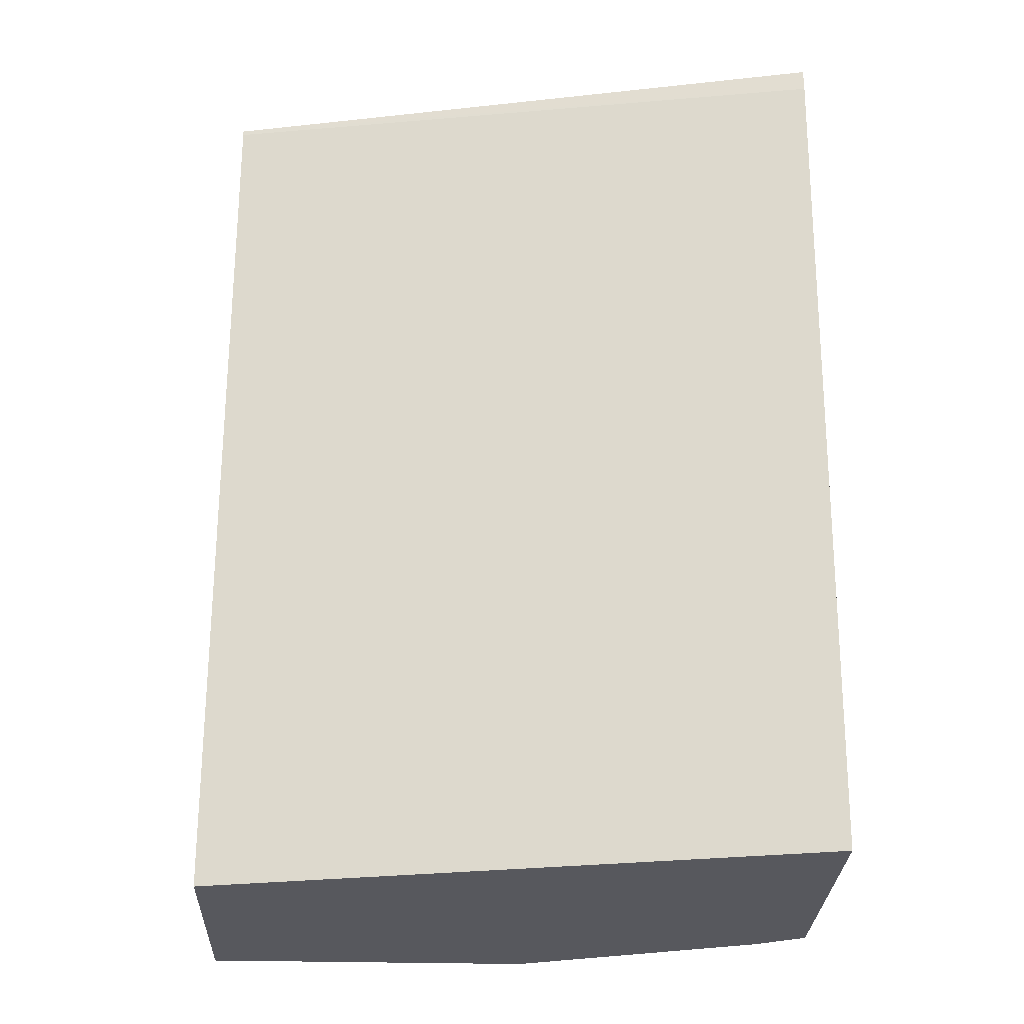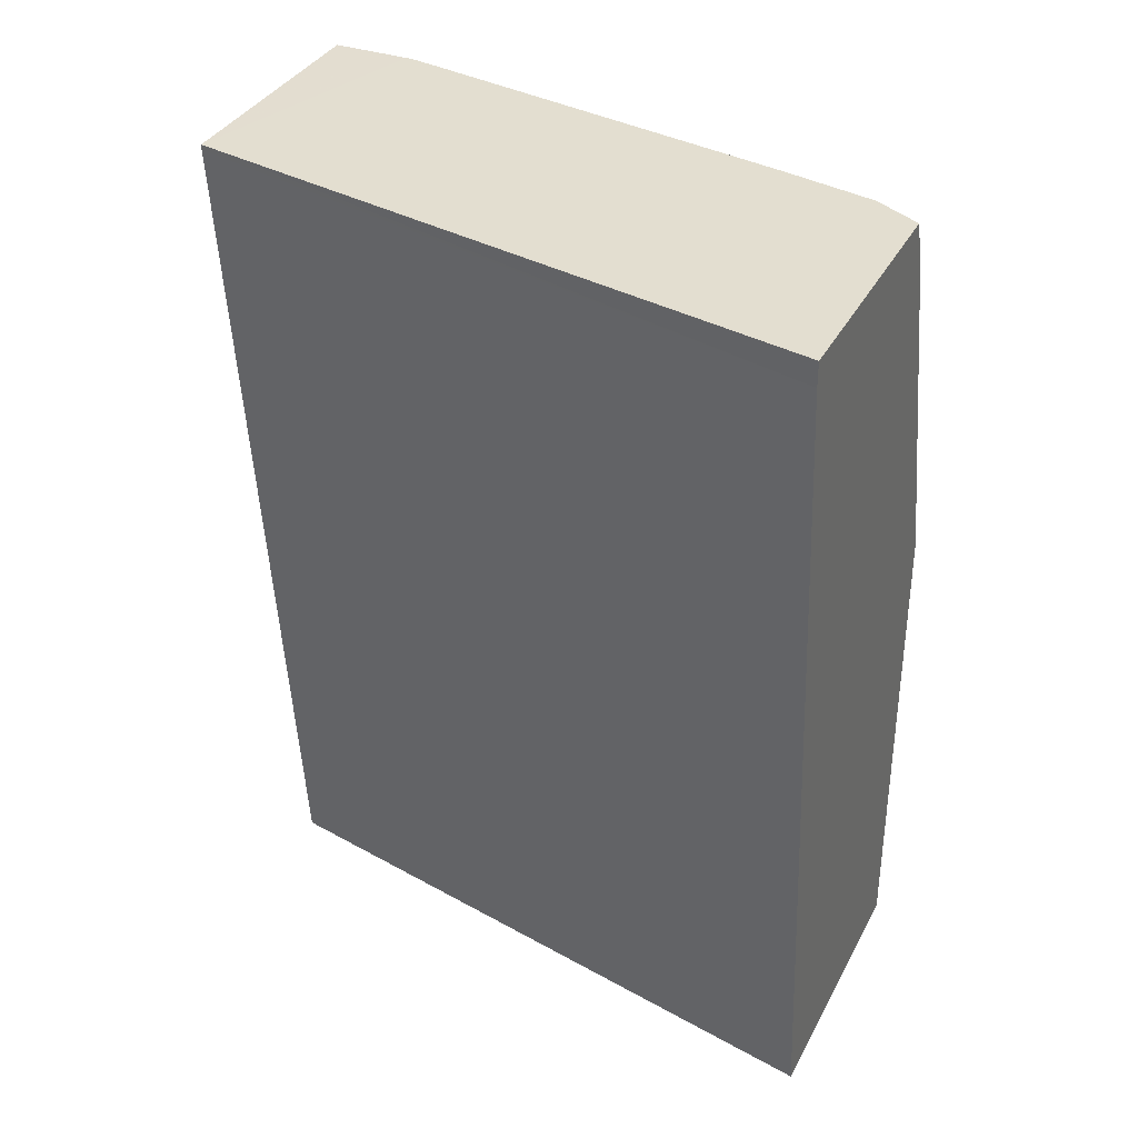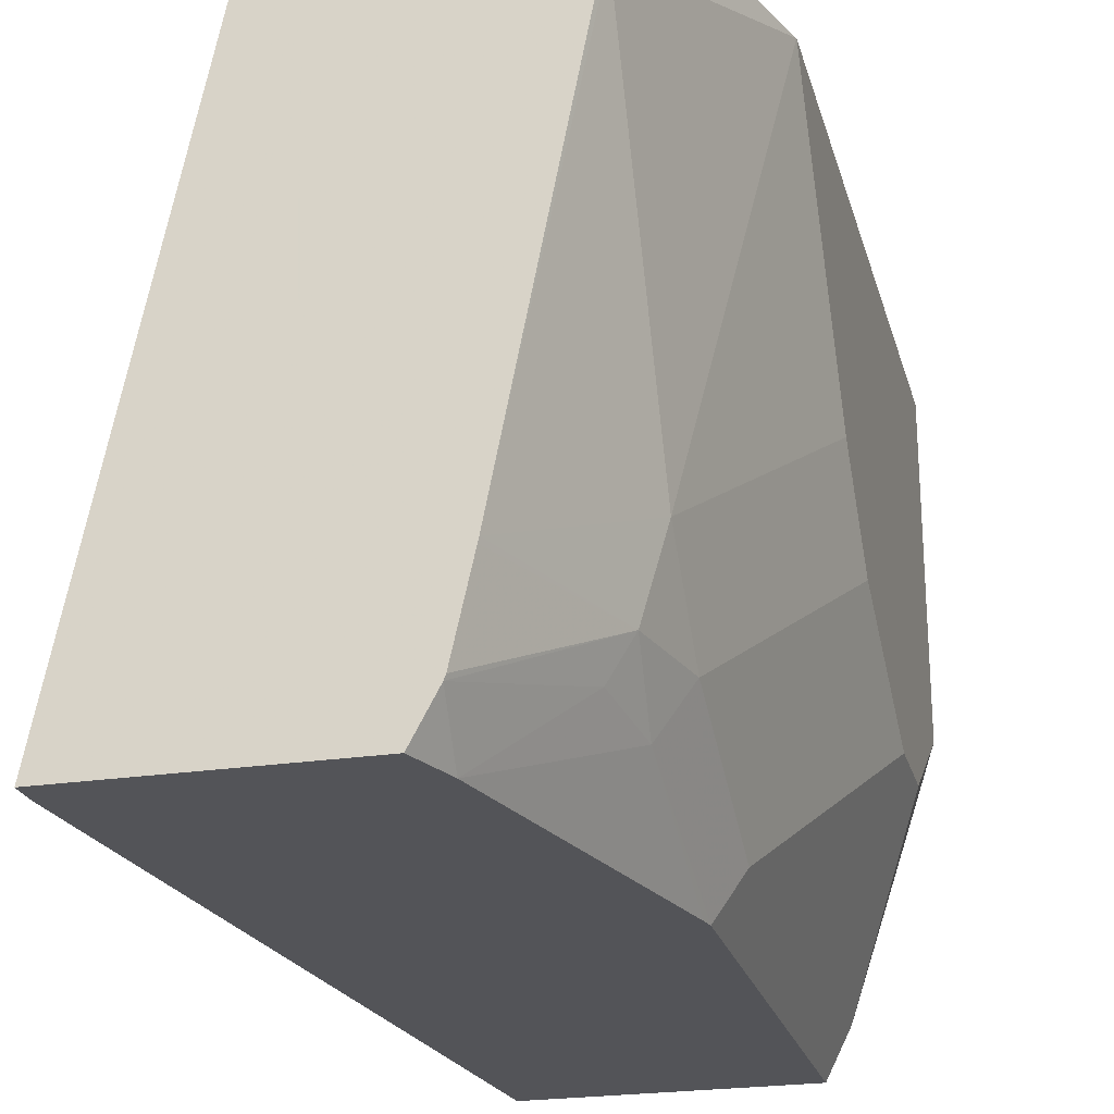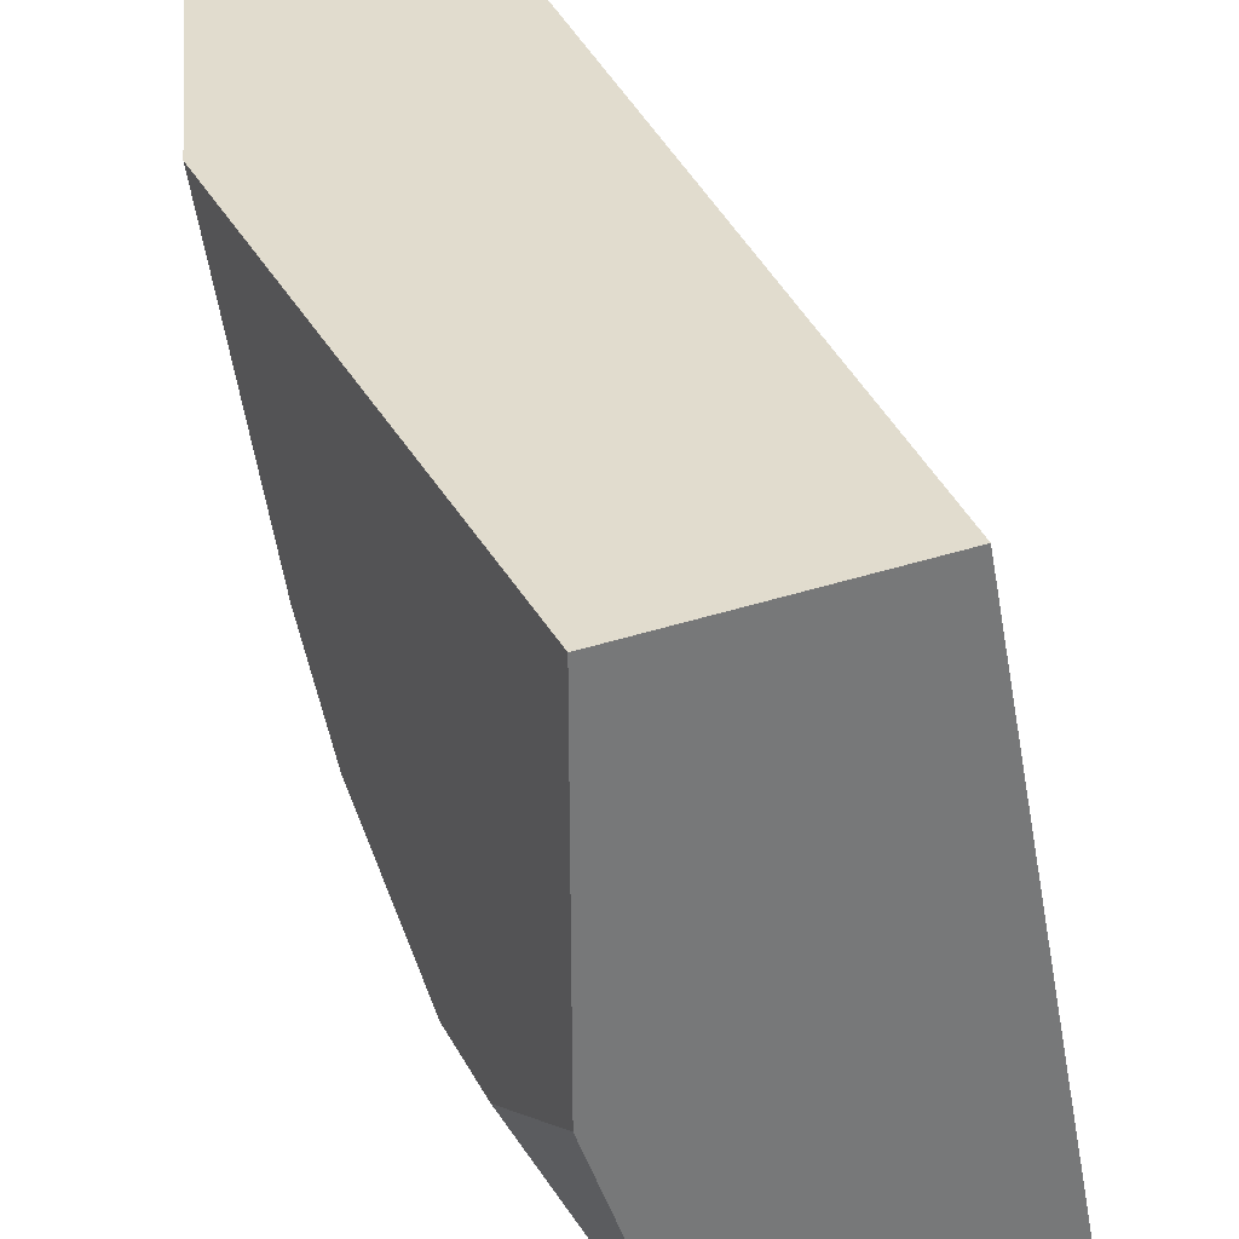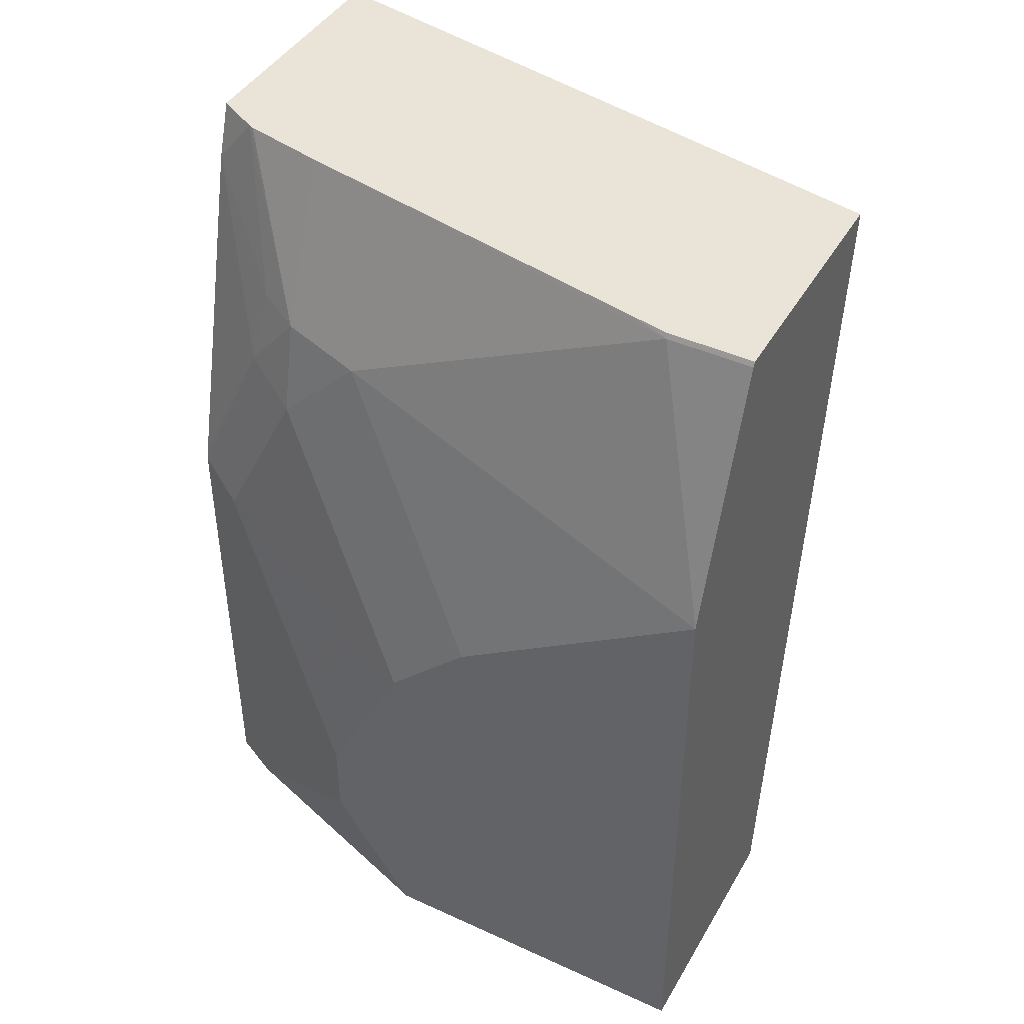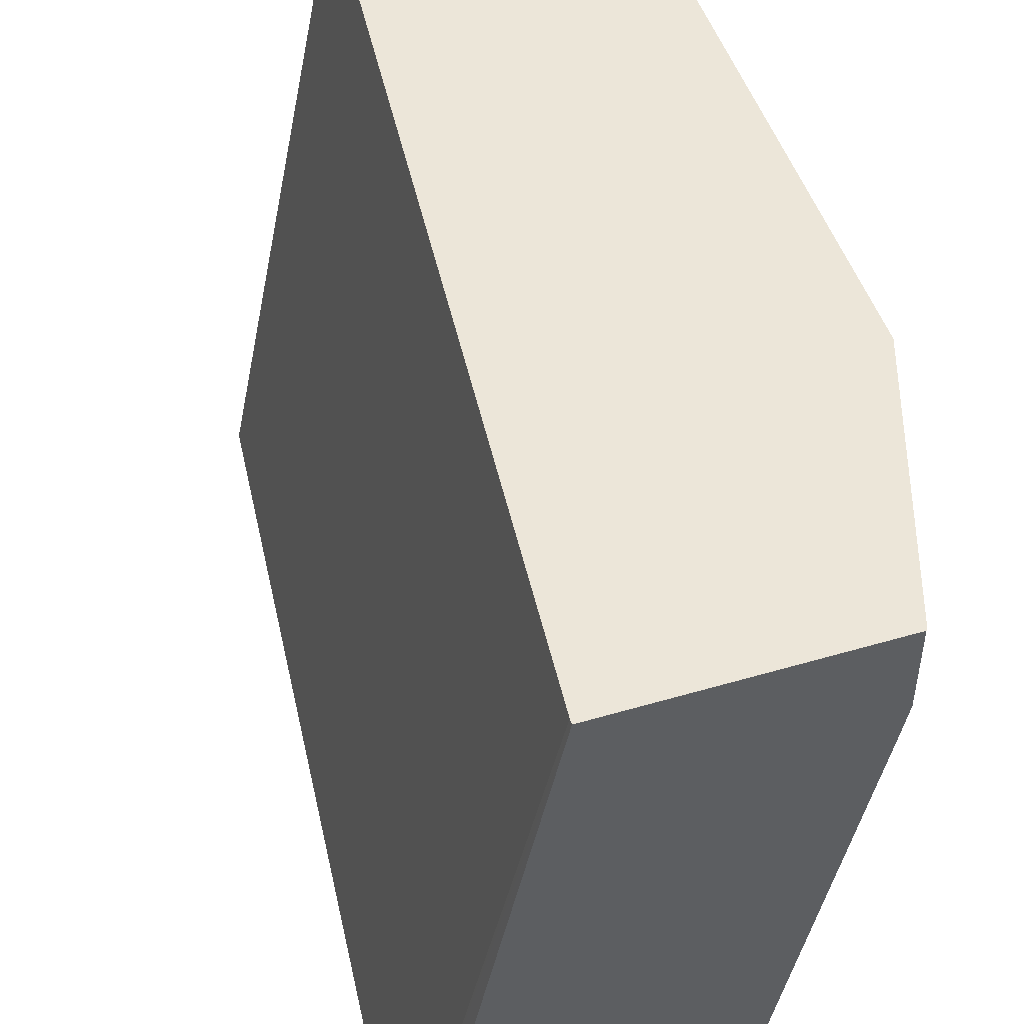
<metadata>
{"format":"obj","ext":"obj","renderer":"f3d","projection":"perspective","resolution":1024,"background":"white","views":[{"elev":-28.9,"azim":87.7,"up":"+Y"},{"elev":35.7,"azim":114.7,"up":"+Y"},{"elev":-23.6,"azim":-165.6,"up":"+Z"},{"elev":34.1,"azim":-24.6,"up":"+Z"},{"elev":43.4,"azim":-61.7,"up":"+Y"},{"elev":49.4,"azim":162.0,"up":"+Z"}]}
</metadata>
<code>
v -0.5677 0.0353 -0.0001125
v -0.568 0.0353 -0.0001125
v -0.5677 0.0333 -0.0001125
v -0.5162 0.0257 -0.2531
v -0.5162 0.0353 -0.2531
v -0.6669 0.0353 -0.03055
v -0.6669 0.03527 -0.0001125
v -0.601 -0.3176 -0.0001125
v -0.549 -0.3176 -0.2531
v -0.6164 0.0353 -0.2531
v -0.6669 0.0353 -0.03339
v -0.6678 0.03337 -0.0001125
v -0.7012 -0.3176 -0.0001125
v -0.6581 -0.3176 -0.2531
v -0.6237 0.01457 -0.2531
v -0.6258 0.0353 -0.2356
v -0.664 0.0353 -0.0487
v -0.6678 0.03337 -0.03339
v -0.7012 -0.06679 -0.0001125
v -0.7012 -0.3176 -0.1336
v -0.7012 -0.06692 -0.0001125
v -0.6678 -0.3176 -0.2337
v -0.7012 -0.2671 -0.1669
v -0.6581 -0.1239 -0.2531
v -0.6571 -0.119 -0.2531
v -0.6567 -0.05566 -0.2226
v -0.6511 -0.02505 -0.217
v -0.6266 0.0353 -0.2337
v -0.6595 -0.02923 -0.2003
v -0.6344 0.0353 -0.1984
v -0.6678 -5.29e-06 -0.1002
v -0.6678 -0.03341 -0.1669
v -0.7012 -0.1336 -0.1002
v -0.7012 -0.2337 -0.1669
v -0.6678 -0.06679 -0.2003
v -0.6678 -0.1336 -0.2337
v -0.634 0.0353 -0.2003
v -0.7012 -0.1669 -0.1336
f 18 30 31
f 17 30 18
f 16 29 28
f 16 27 29
f 15 27 16
f 15 26 27
f 14 22 23
f 14 34 24
f 14 23 34
f 13 23 20
f 13 34 23
f 13 38 34
f 13 33 38
f 13 21 33
f 15 25 26
f 18 31 19
f 26 35 29
f 19 31 32
f 12 18 19
f 32 38 33
f 32 35 38
f 30 32 31
f 29 30 37
f 29 32 30
f 29 35 32
f 28 29 37
f 26 29 27
f 24 36 35
f 24 34 36
f 24 26 25
f 24 35 26
f 21 32 33
f 20 23 22
f 19 32 21
f 11 17 18
f 1 30 17
f 8 14 9
f 1 28 37
f 1 16 28
f 1 10 16
f 1 5 10
f 1 4 5
f 1 3 4
f 1 37 30
f 1 8 3
f 1 21 13
f 1 19 21
f 1 12 19
f 1 7 12
f 1 2 7
f 34 38 36
f 1 13 8
f 1 17 11
f 1 11 6
f 1 6 2
f 8 22 14
f 8 20 22
f 8 13 20
f 6 12 7
f 6 18 12
f 6 11 18
f 4 10 5
f 4 15 10
f 4 25 15
f 4 24 25
f 4 14 24
f 4 9 14
f 4 8 9
f 3 8 4
f 2 6 7
f 10 15 16
f 35 36 38

</code>
